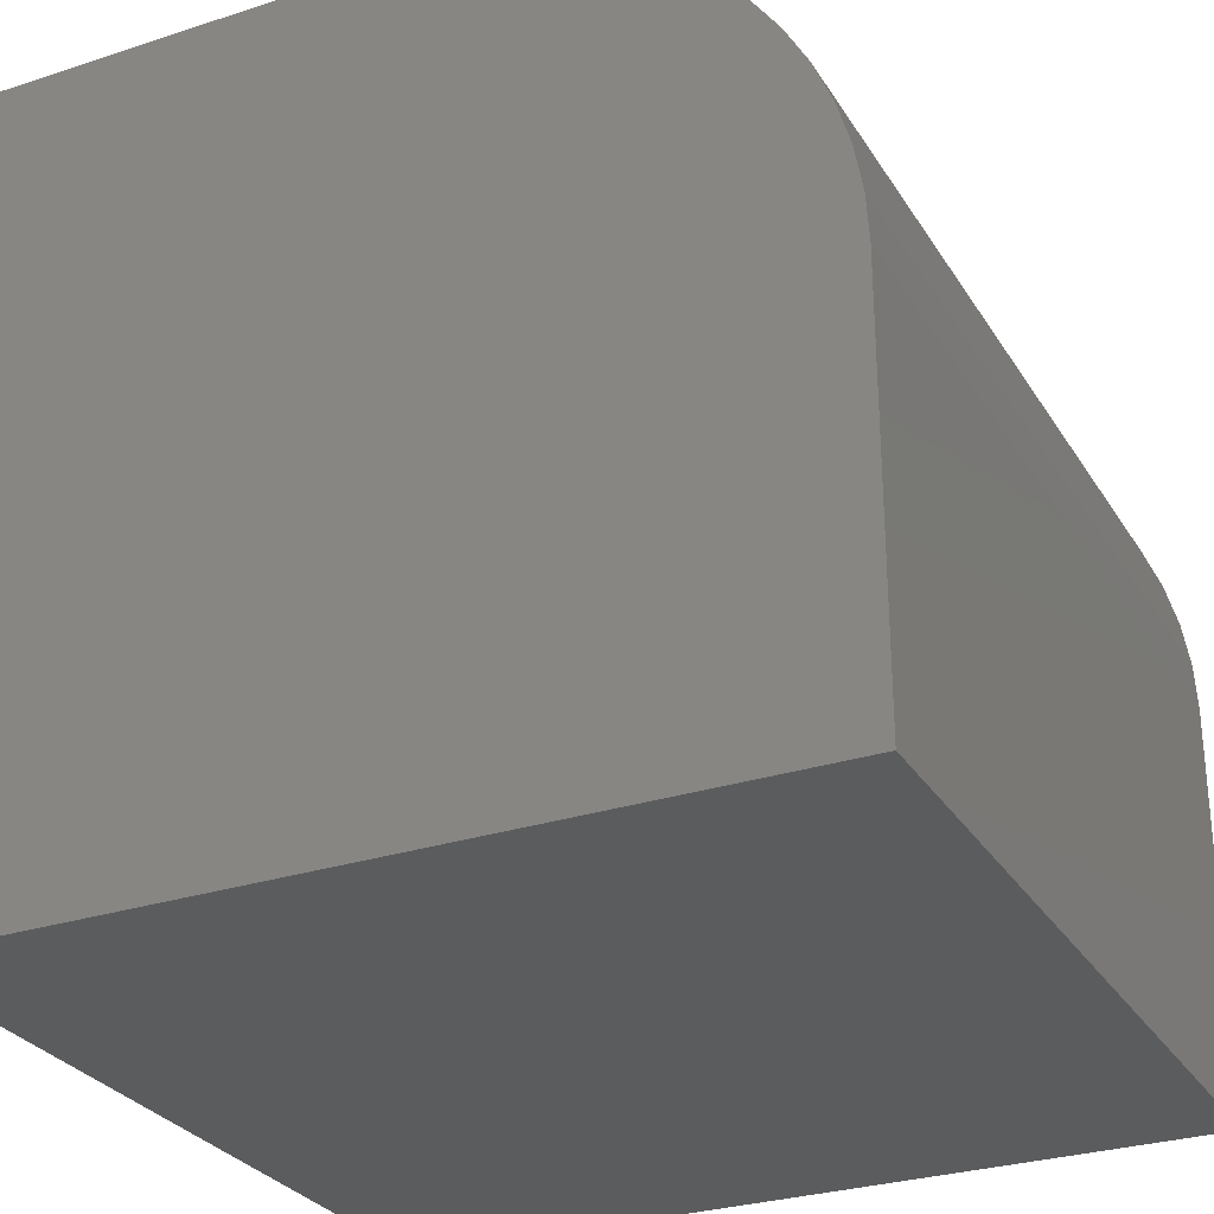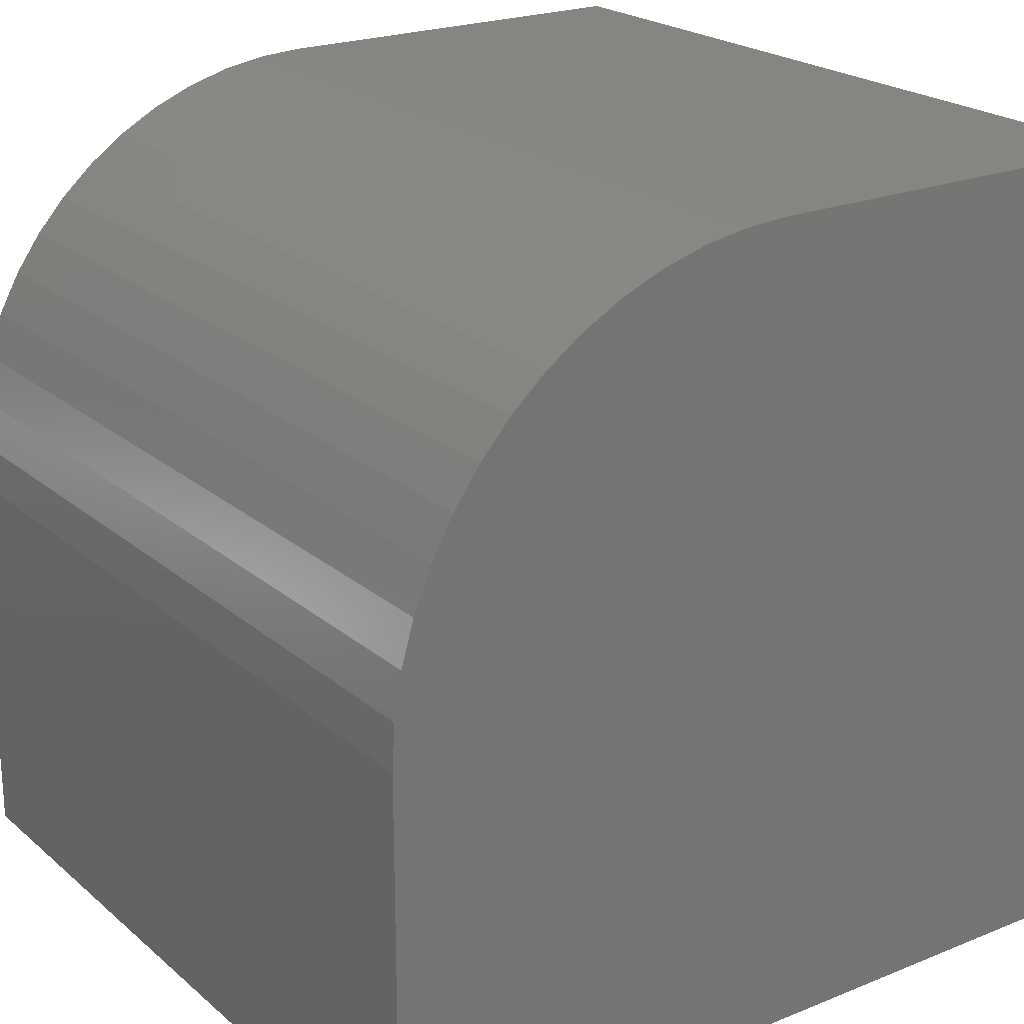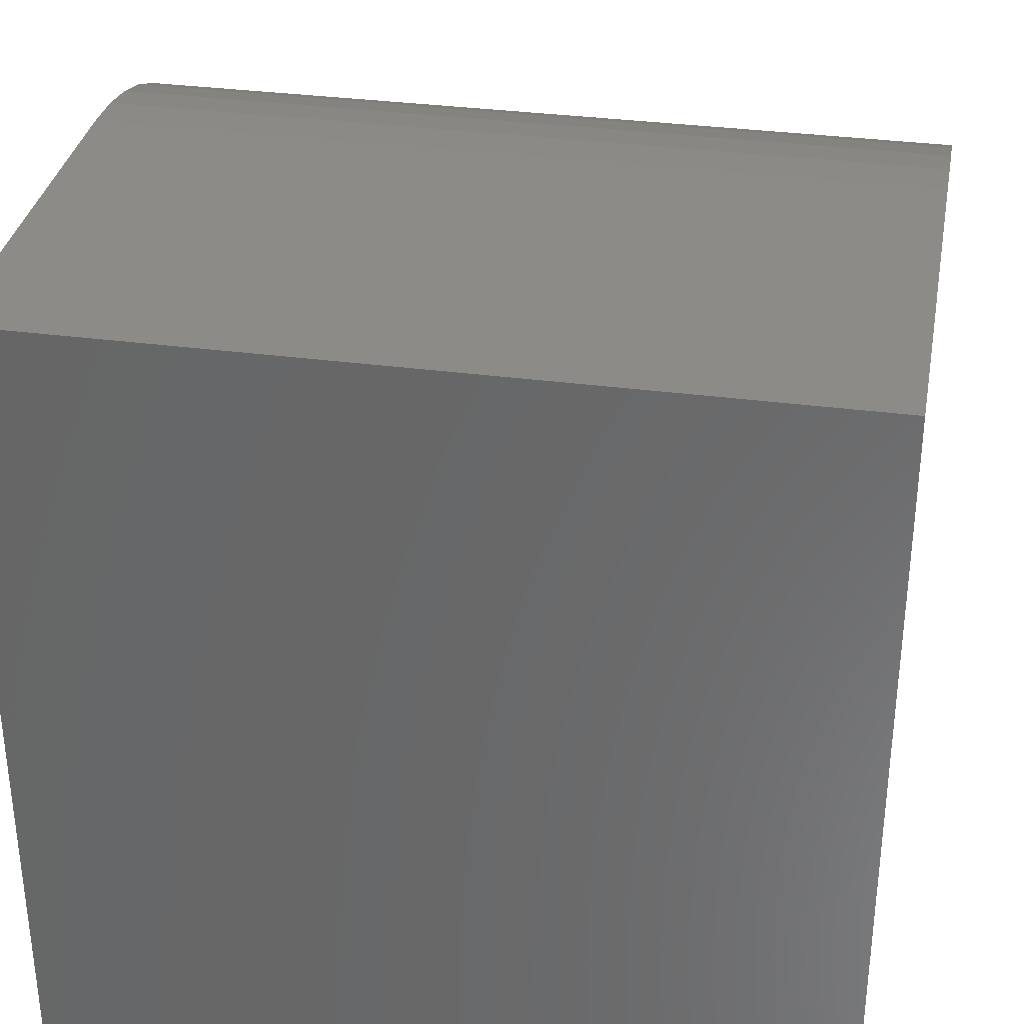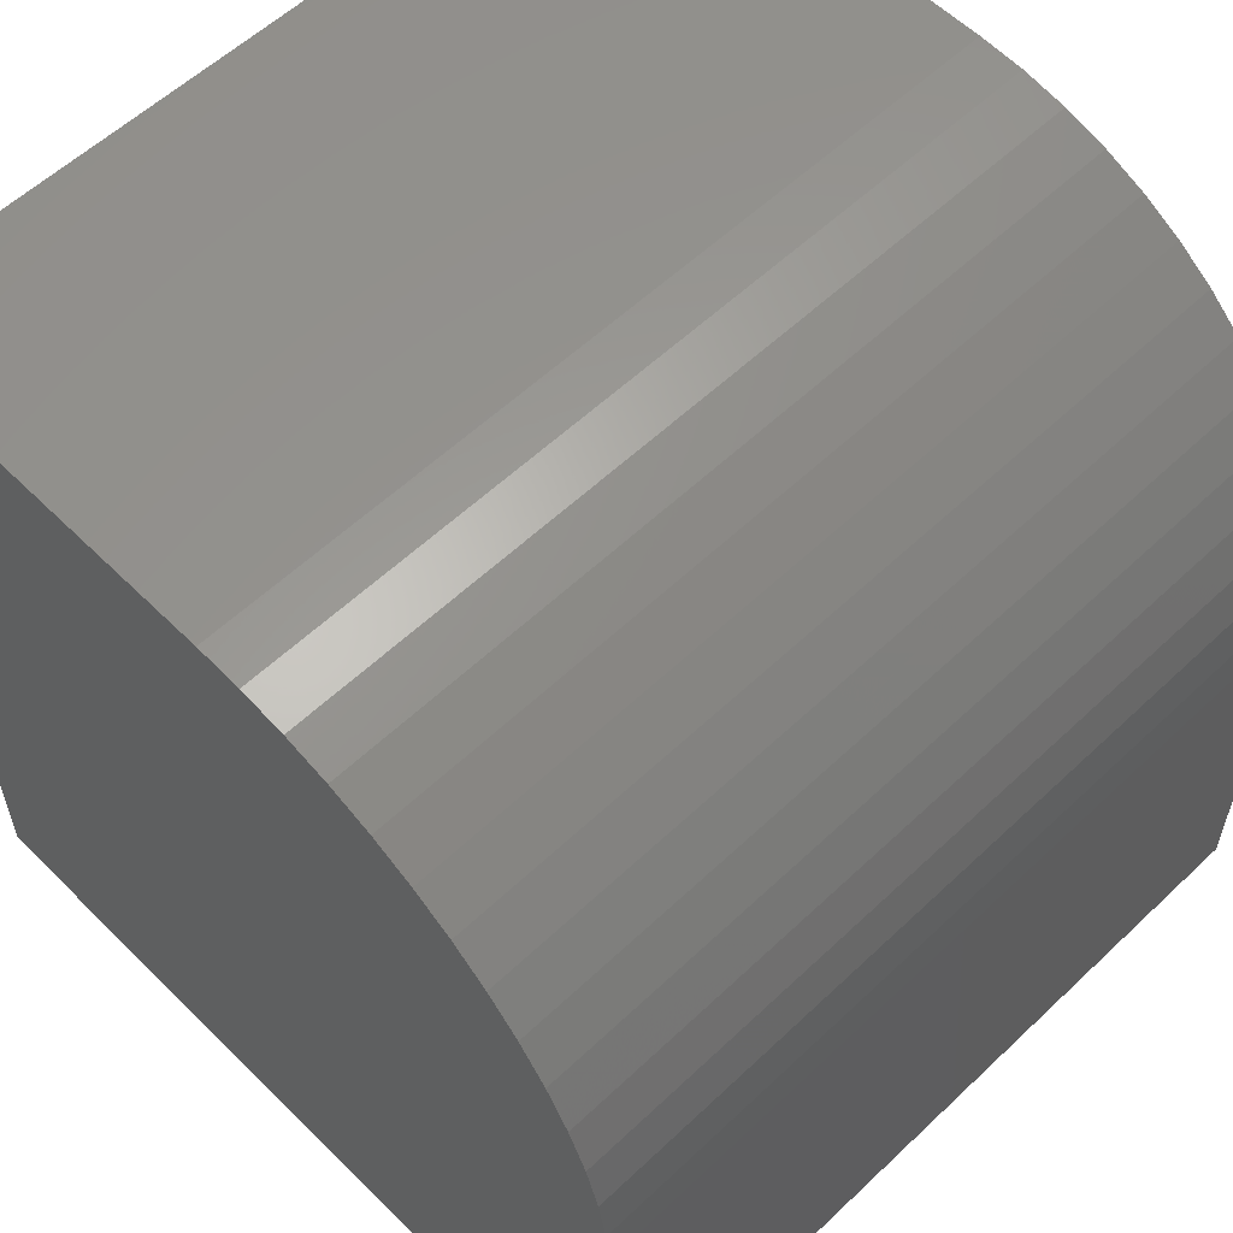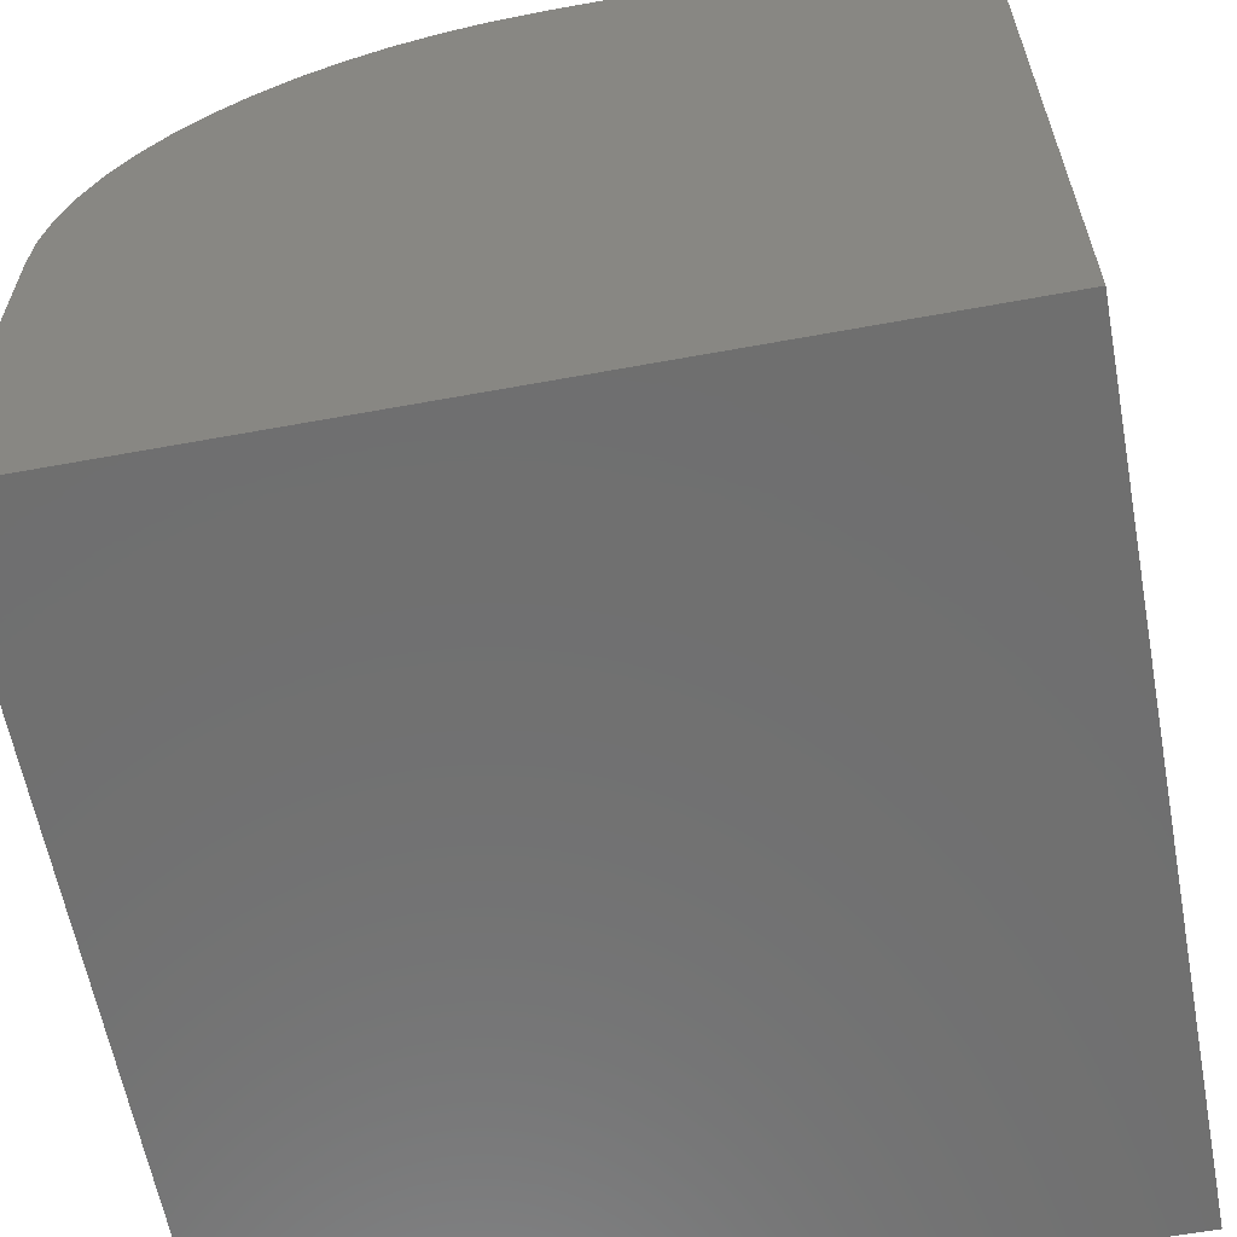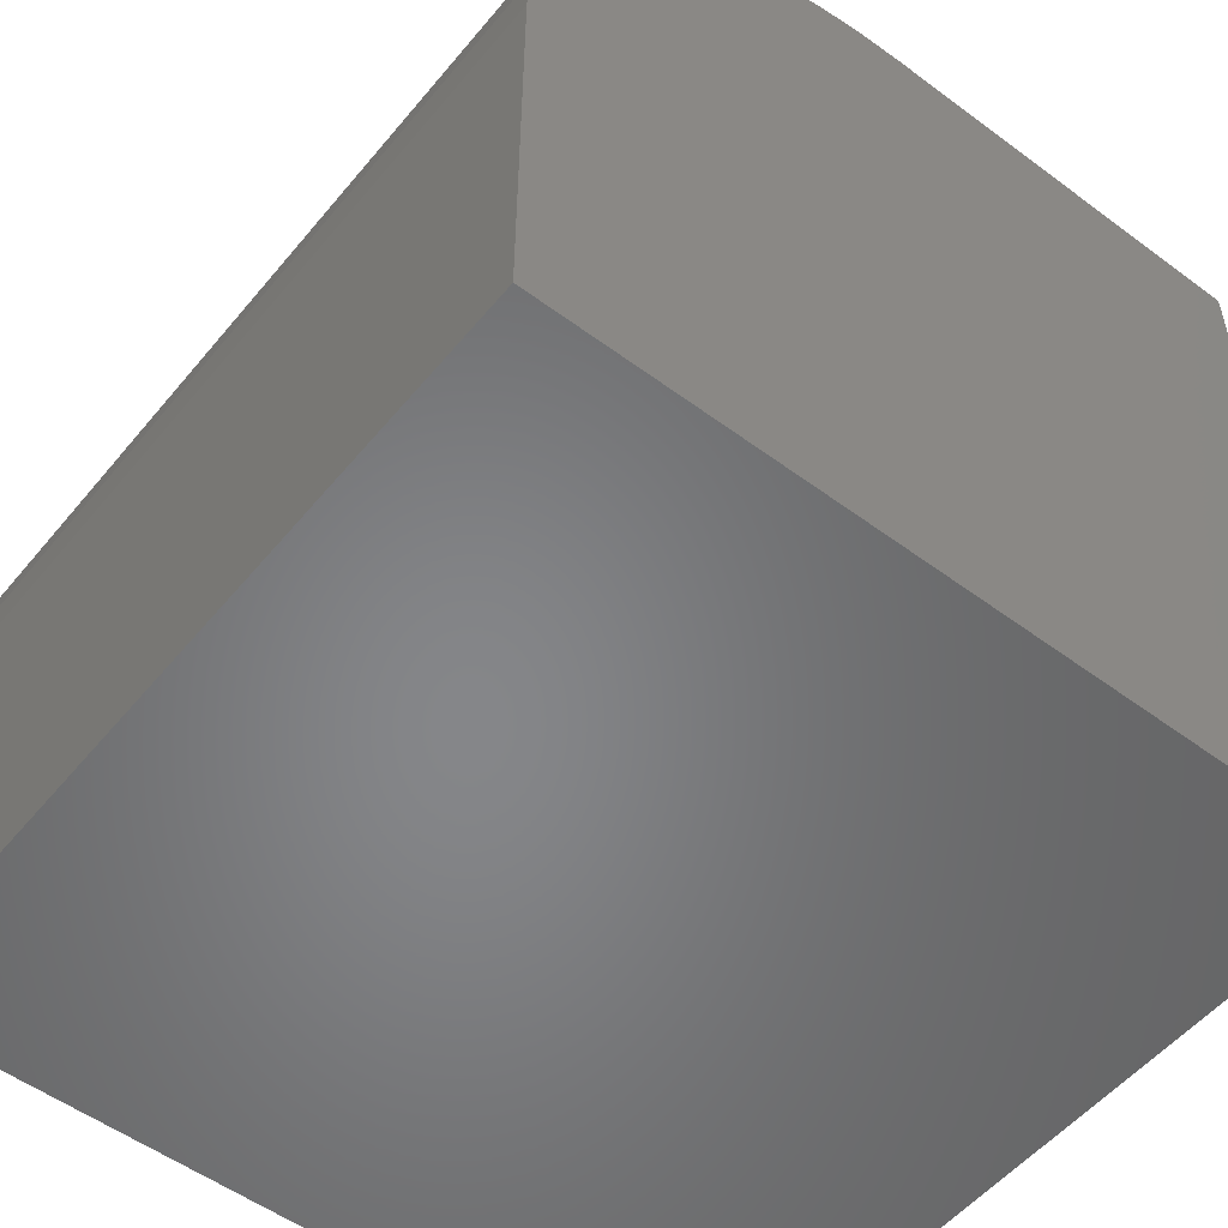
<metadata>
{"format":"stl","ext":"stl","renderer":"f3d","projection":"perspective","resolution":1024,"background":"white","views":[{"elev":-28.9,"azim":-64.1,"up":"+Y"},{"elev":22.1,"azim":54.9,"up":"+Y"},{"elev":33.7,"azim":10.3,"up":"+Z"},{"elev":57.7,"azim":-44.4,"up":"+Y"},{"elev":-61.4,"azim":100.6,"up":"+Y"},{"elev":-53.2,"azim":51.5,"up":"+Y"}]}
</metadata>
<code>
# stl→obj: 36 verts, 68 faces
v 0 0 0
v 0 0 10
v 0 4.956 10
v 0 5.52 9.968
v 0 6.078 9.874
v 0 6.622 9.717
v 0 7.144 9.5
v 0 7.639 9.227
v 0 8.101 8.899
v 0 9.874 6.078
v 0 9.968 5.52
v 0 10 4.956
v 0 10 0
v 0 8.523 8.523
v 0 8.899 8.101
v 0 9.227 7.639
v 0 9.5 7.144
v 0 9.717 6.622
v 10 4.956 10
v 10 0 10
v 10 6.622 9.717
v 10 6.078 9.874
v 10 0 0
v 10 5.52 9.968
v 10 10 0
v 10 10 4.956
v 10 9.968 5.52
v 10 9.874 6.078
v 10 8.101 8.899
v 10 7.639 9.227
v 10 7.144 9.5
v 10 9.717 6.622
v 10 9.5 7.144
v 10 9.227 7.639
v 10 8.899 8.101
v 10 8.523 8.523
f 1 2 3
f 3 4 1
f 1 4 5
f 1 5 6
f 6 7 1
f 1 7 8
f 1 8 9
f 10 11 1
f 1 11 12
f 1 12 13
f 9 14 1
f 1 14 15
f 1 15 16
f 16 17 1
f 1 17 18
f 1 18 10
f 3 2 19
f 19 2 20
f 21 22 23
f 22 24 23
f 23 24 19
f 23 19 20
f 25 26 23
f 23 26 27
f 23 27 28
f 29 30 23
f 23 30 31
f 23 31 21
f 28 32 23
f 23 32 33
f 23 33 34
f 34 35 23
f 23 35 36
f 23 36 29
f 13 25 1
f 1 25 23
f 26 25 12
f 12 25 13
f 23 20 1
f 1 20 2
f 3 19 24
f 3 24 4
f 4 24 22
f 4 22 5
f 5 22 21
f 5 21 6
f 6 21 31
f 6 31 7
f 7 31 30
f 7 30 8
f 8 30 29
f 8 29 9
f 9 29 36
f 9 36 14
f 14 36 35
f 14 35 15
f 15 35 34
f 15 34 16
f 16 34 33
f 16 33 17
f 17 33 32
f 17 32 18
f 18 32 28
f 18 28 10
f 10 28 27
f 10 27 11
f 11 27 26
f 11 26 12

</code>
